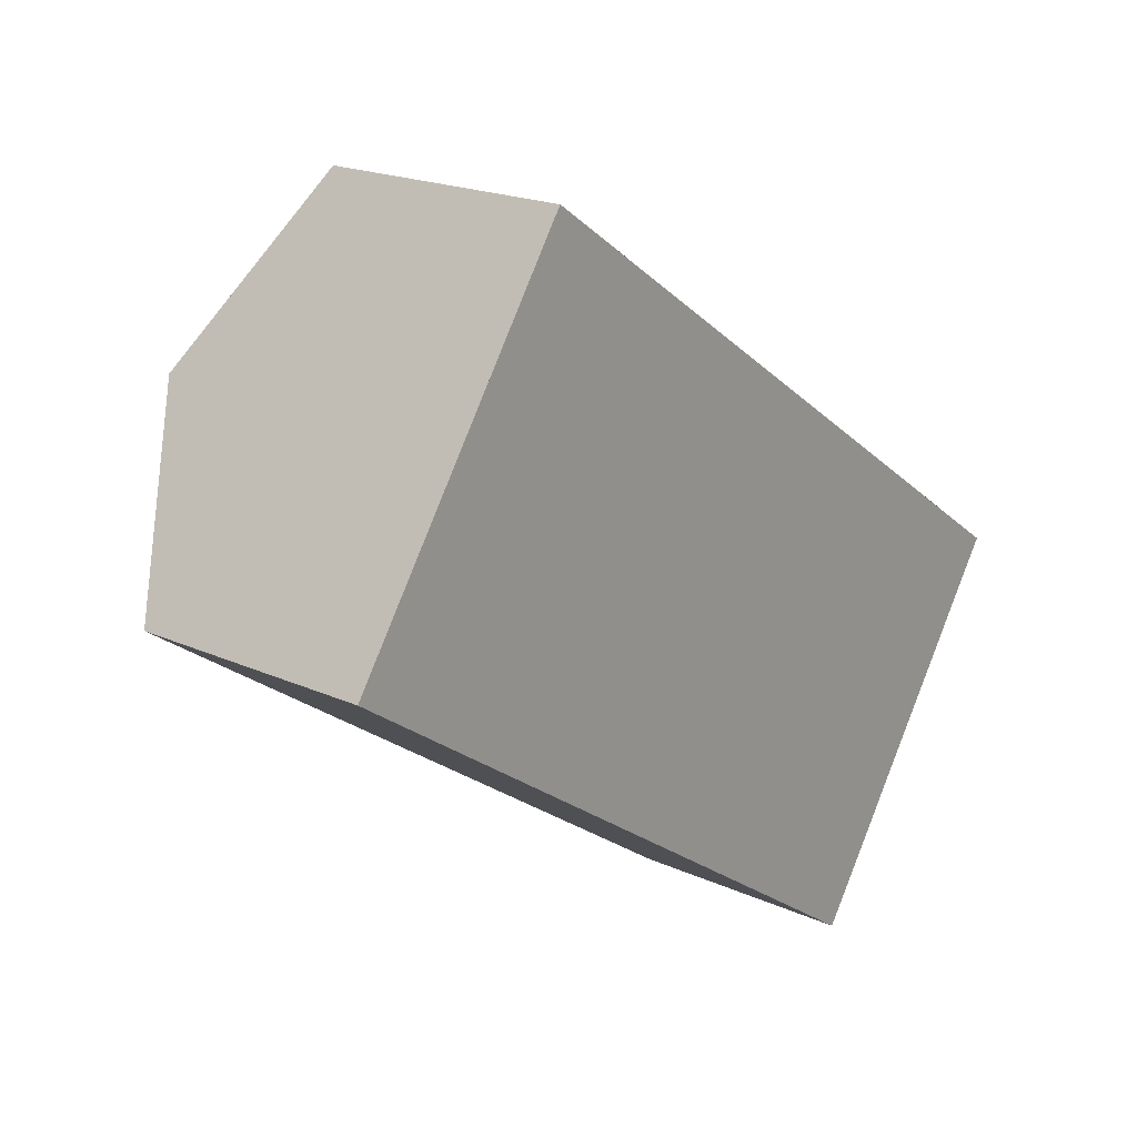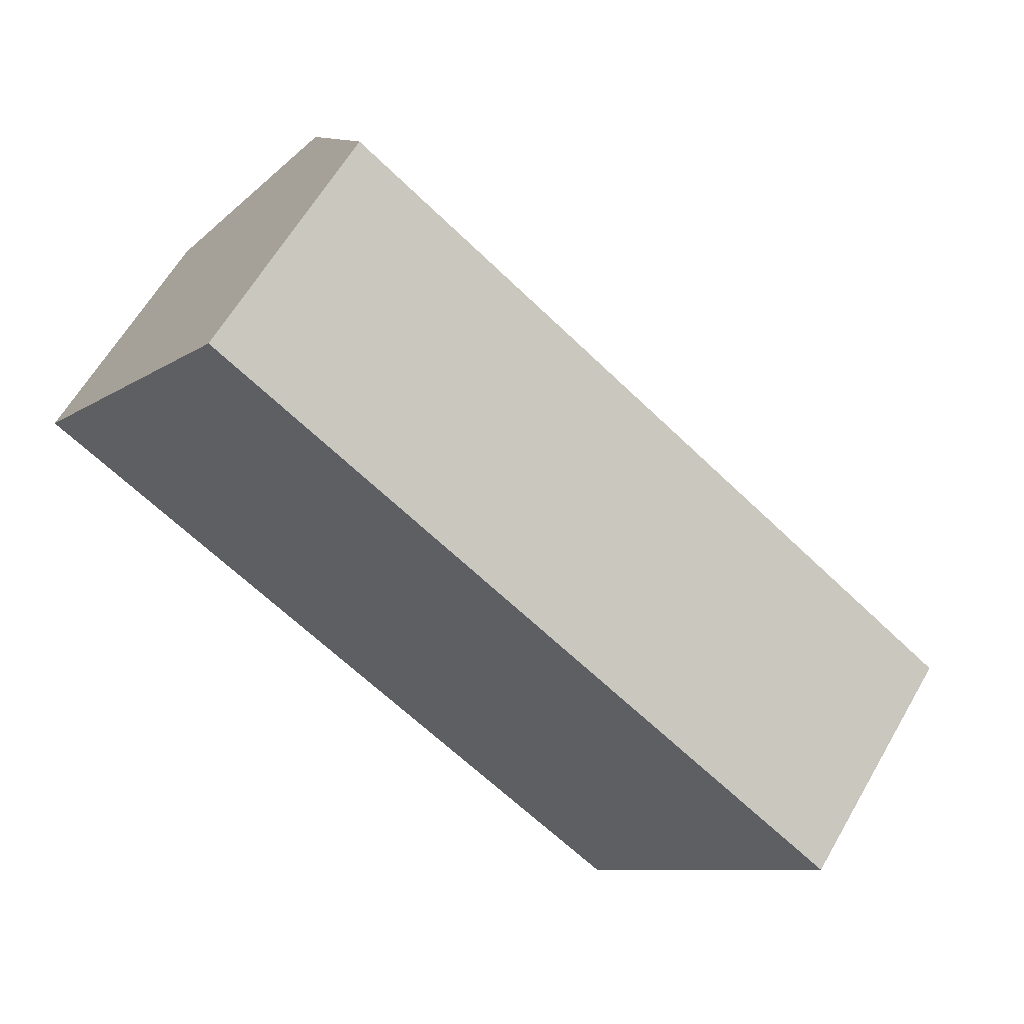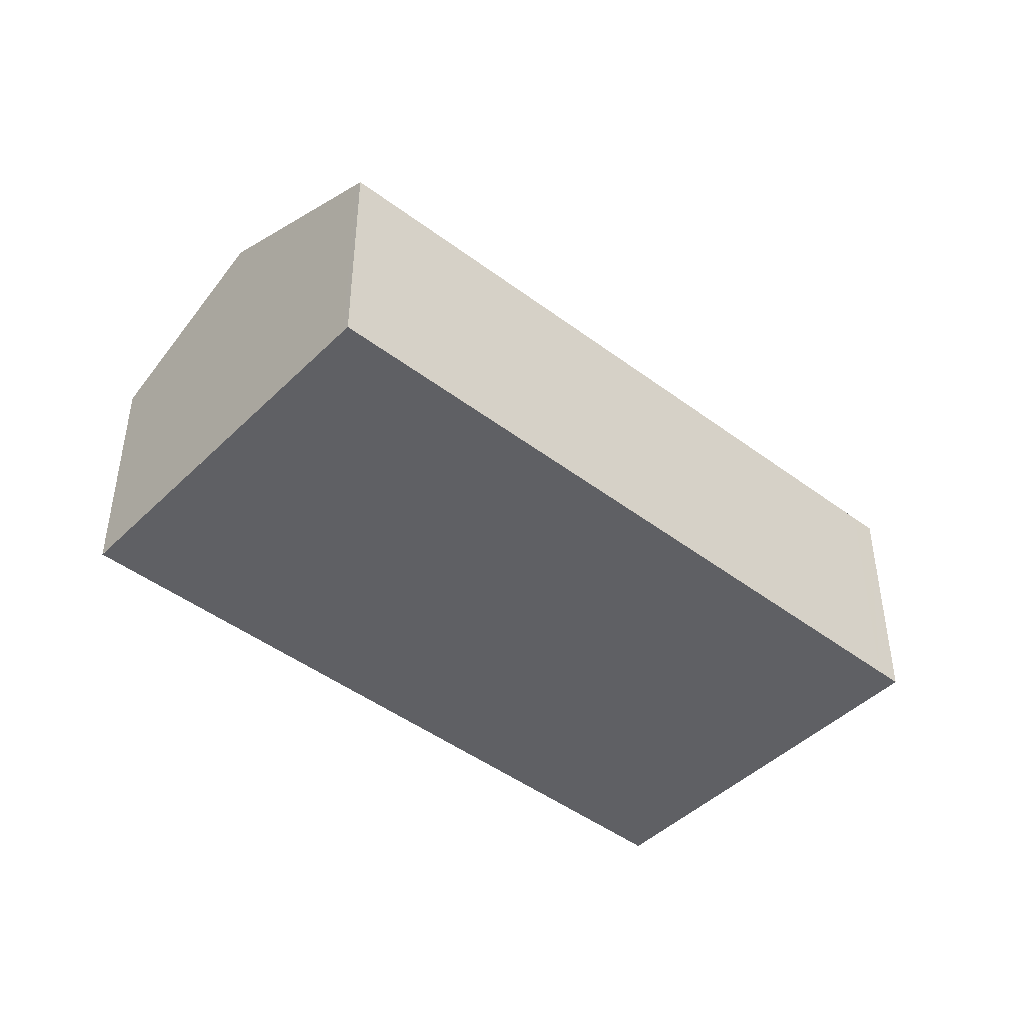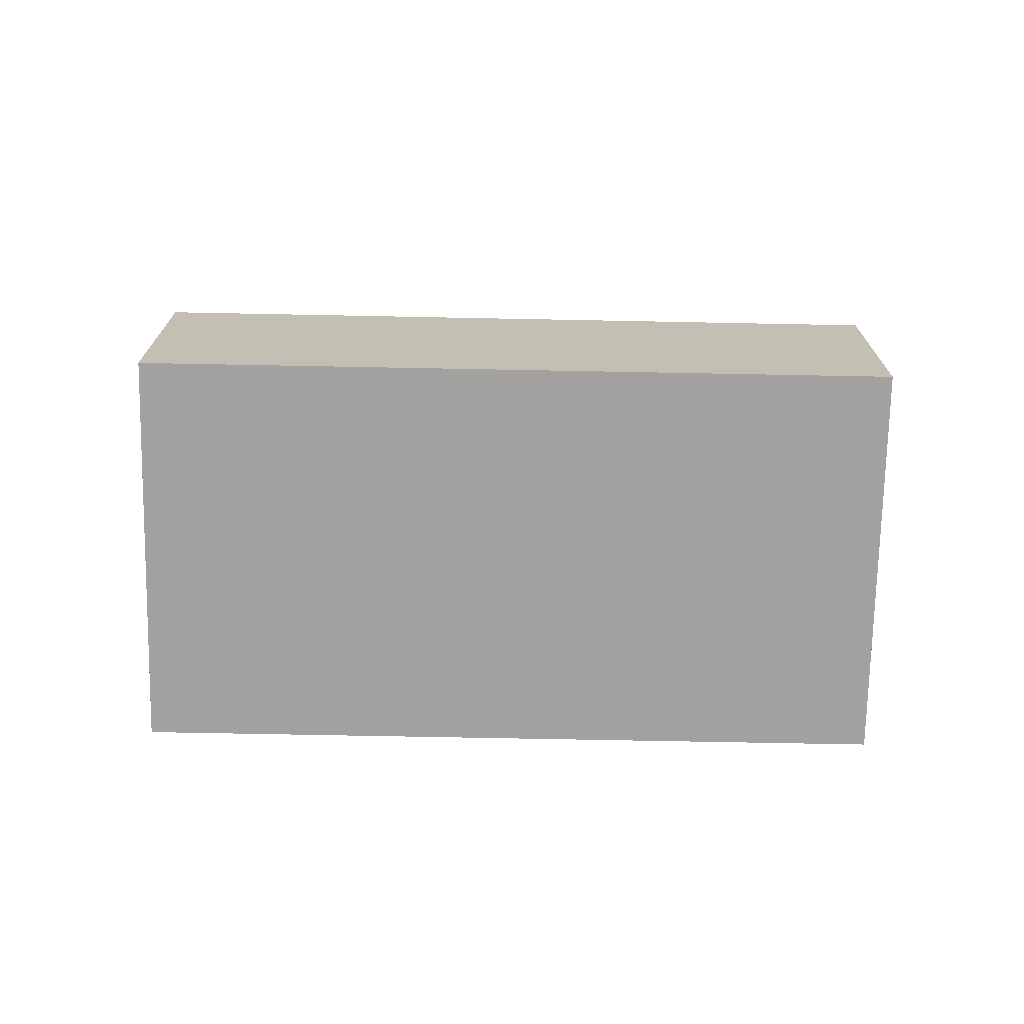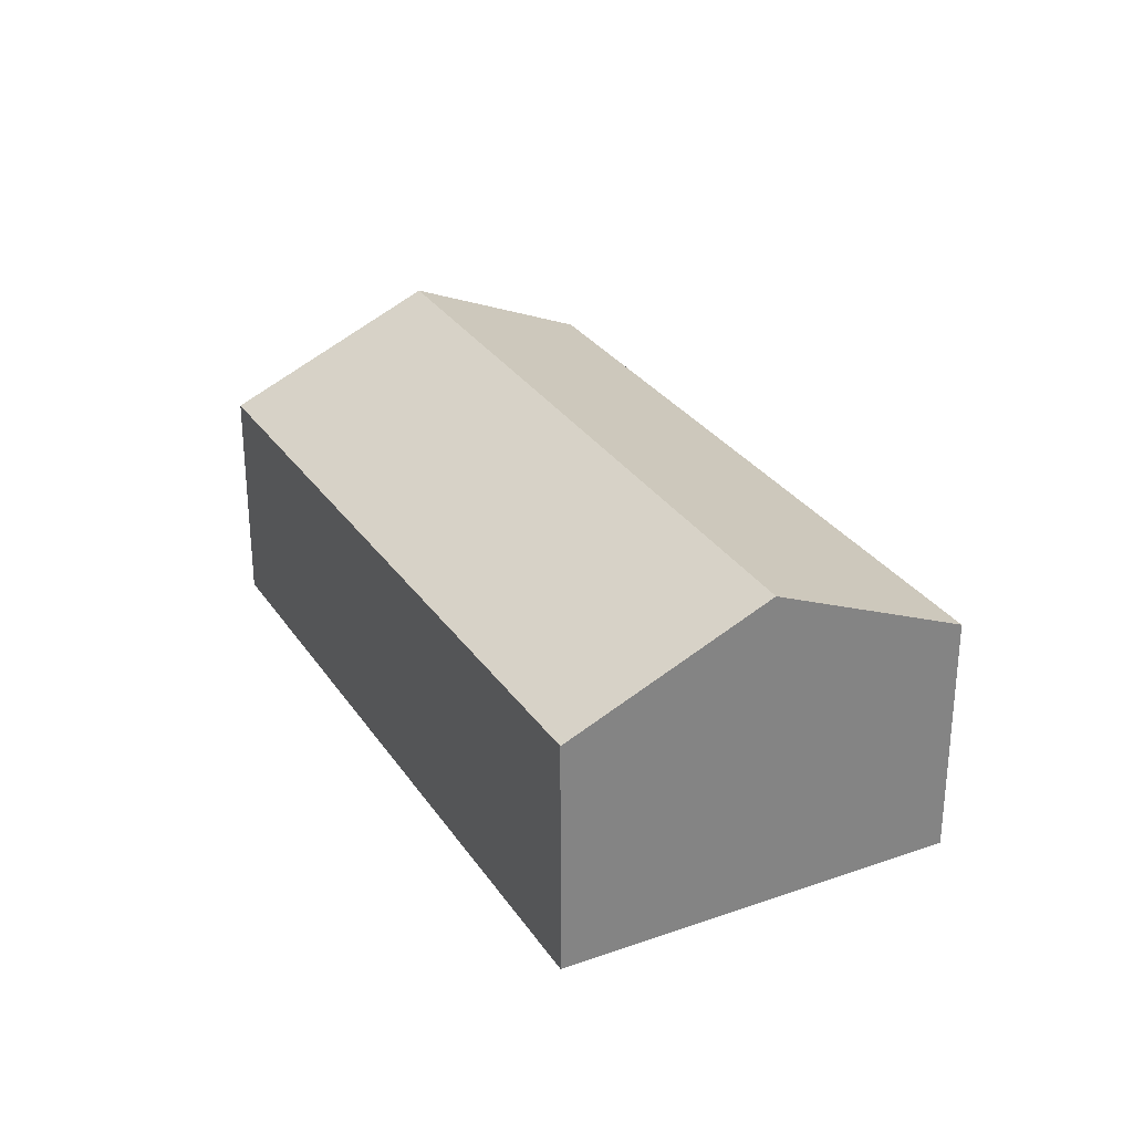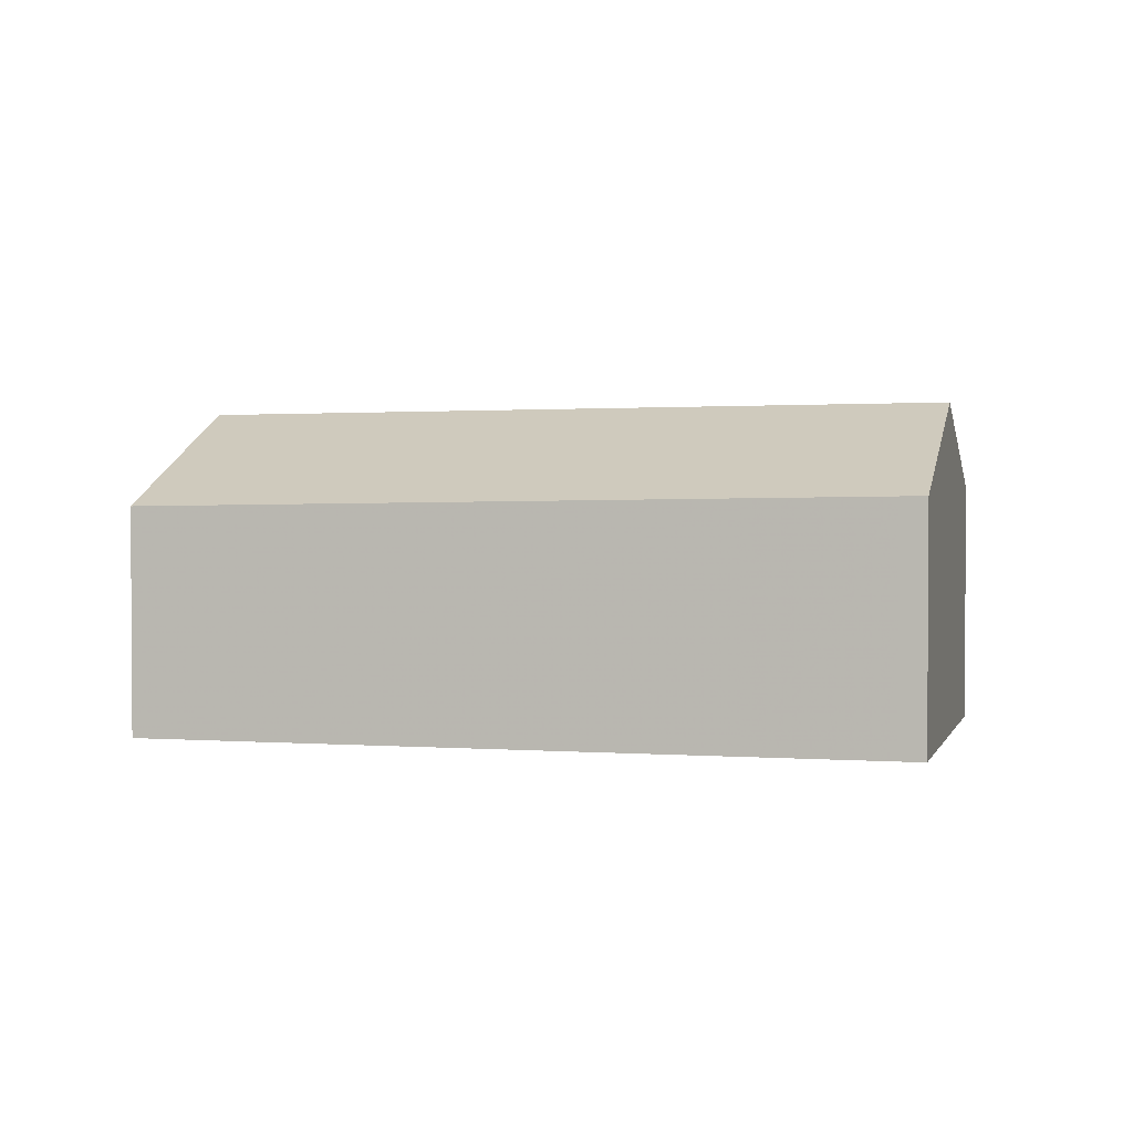
<metadata>
{"format":"obj","ext":"obj","renderer":"f3d","projection":"perspective","resolution":1024,"background":"white","views":[{"elev":19.6,"azim":130.3,"up":"+Y"},{"elev":62.4,"azim":-150.0,"up":"+Y"},{"elev":-44.9,"azim":-7.2,"up":"+Z"},{"elev":-72.3,"azim":-146.8,"up":"+Z"},{"elev":29.5,"azim":97.0,"up":"+Z"},{"elev":2.2,"azim":48.8,"up":"+Z"}]}
</metadata>
<code>
v -2367 -1557 2.552
v -2373 -1562 2.428
v -2376 -1558 2.587
v -2369 -1554 2.612
v -2368 -1556 3.513
v -2375 -1560 3.44
v -2373 -1562 2.458
v -2367 -1557 2.582
v -2368 -1556 3.511
v -2367 -1557 2.578
v -2367 -1558 2.547
v -2375 -1560 3.44
v -2368 -1556 3.513
v -2369 -1554 2.611
v -2368 -1556 3.511
v -2376 -1558 2.604
v -2369 -1554 2.628
v -2369 -1554 2.629
v -2369 -1557 3.497
v -2368 -1558 2.555
v -2368 -1558 2.524
v -2371 -1555 2.623
v -2369 -1557 3.497
v -2371 -1555 2.607
v -2375 -1560 3.44
v -2373 -1562 2.459
v -2373 -1562 2.428
v -2376 -1558 2.604
v -2375 -1560 3.44
v -2376 -1558 2.587
v -2367 -1558 2.547
v -2367 -1557 2.552
v -2367 -1557 0
v -2367 -1558 0
v -2373 -1562 2.458
v -2373 -1562 2.428
v -2373 -1562 0
v -2373 -1562 0
v -2376 -1558 2.587
v -2376 -1558 2.587
v -2376 -1558 0
v -2376 -1558 0
v -2369 -1554 2.629
v -2369 -1554 2.612
v -2369 -1554 0
v -2369 -1554 0
v -2367 -1557 2.582
v -2368 -1556 3.513
v -2368 -1556 -4.441e-16
v -2367 -1557 0
v -2375 -1560 3.44
v -2373 -1562 2.458
v -2373 -1562 0
v -2375 -1560 0
v -2367 -1557 2.552
v -2367 -1557 2.582
v -2367 -1557 0
v -2367 -1557 0
v -2368 -1558 2.524
v -2367 -1558 2.547
v -2367 -1558 0
v -2368 -1558 4.441e-16
v -2376 -1558 2.604
v -2375 -1560 3.44
v -2375 -1560 0
v -2376 -1558 0
v -2369 -1554 2.612
v -2369 -1554 2.611
v -2369 -1554 0
v -2369 -1554 0
v -2376 -1558 2.587
v -2376 -1558 2.604
v -2376 -1558 0
v -2376 -1558 0
v -2368 -1556 3.513
v -2369 -1554 2.629
v -2369 -1554 0
v -2368 -1556 -4.441e-16
v -2373 -1562 2.428
v -2368 -1558 2.524
v -2368 -1558 4.441e-16
v -2373 -1562 0
v -2369 -1554 2.611
v -2371 -1555 2.607
v -2371 -1555 0
v -2369 -1554 0
v -2373 -1562 2.428
v -2373 -1562 2.428
v -2373 -1562 0
v -2373 -1562 0
v -2371 -1555 2.607
v -2376 -1558 2.587
v -2376 -1558 0
v -2371 -1555 0
v -2376 -1558 0
v -2369 -1554 0
v -2367 -1557 0
v -2373 -1562 0
f 27 2 7 26
f 26 7 6 25
f 9 5 8 10
f 10 8 1 11
f 29 12 16 28
f 18 13 15 17
f 28 16 3 30
f 17 14 4 18
f 20 10 11 21
f 19 9 10 20
f 22 17 15 23
f 24 14 17 22
f 26 20 21 27
f 25 19 20 26
f 28 22 23 29
f 30 24 22 28
f 32 33 34 31
f 36 37 38 35
f 40 41 42 39
f 44 45 46 43
f 48 49 50 47
f 52 53 54 51
f 56 57 58 55
f 60 61 62 59
f 64 65 66 63
f 68 69 70 67
f 72 73 74 71
f 76 77 78 75
f 80 81 82 79
f 84 85 86 83
f 88 89 90 87
f 92 93 94 91
f 96 97 98 95

</code>
